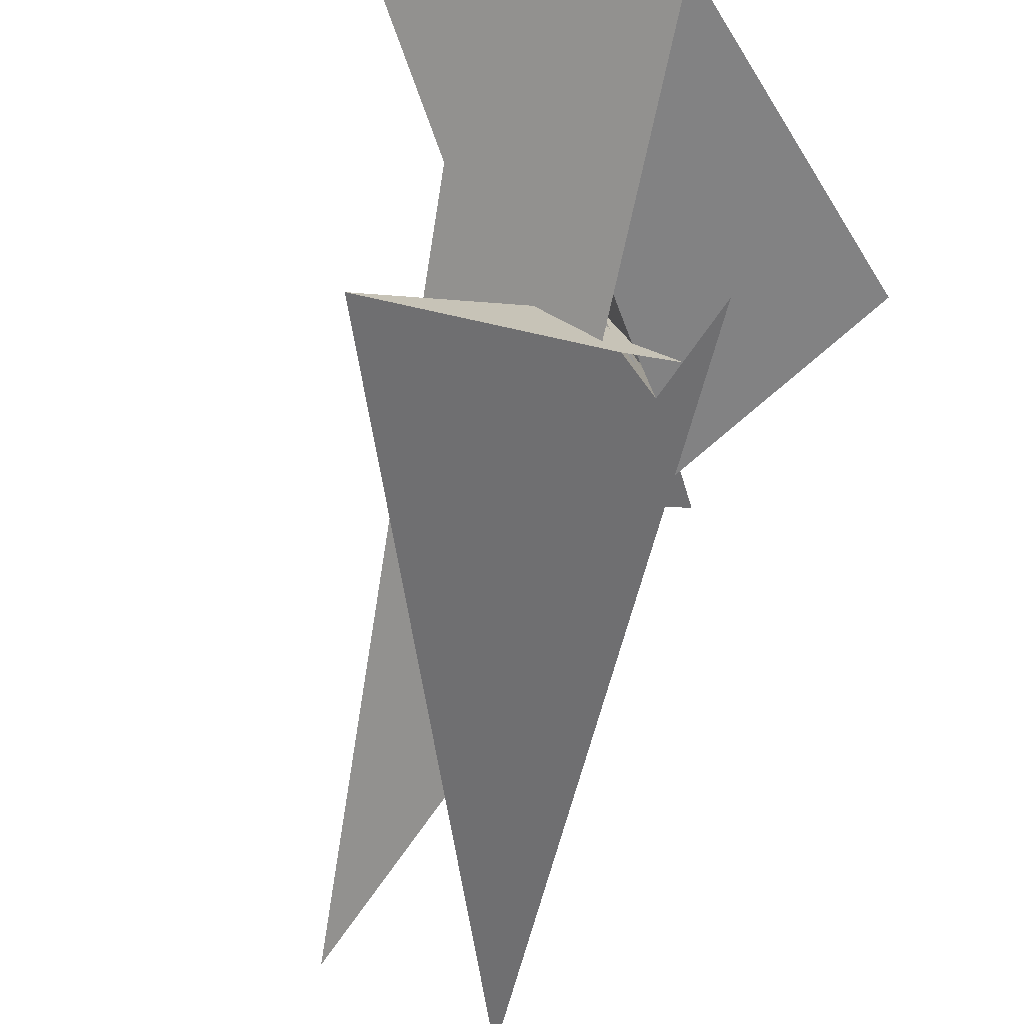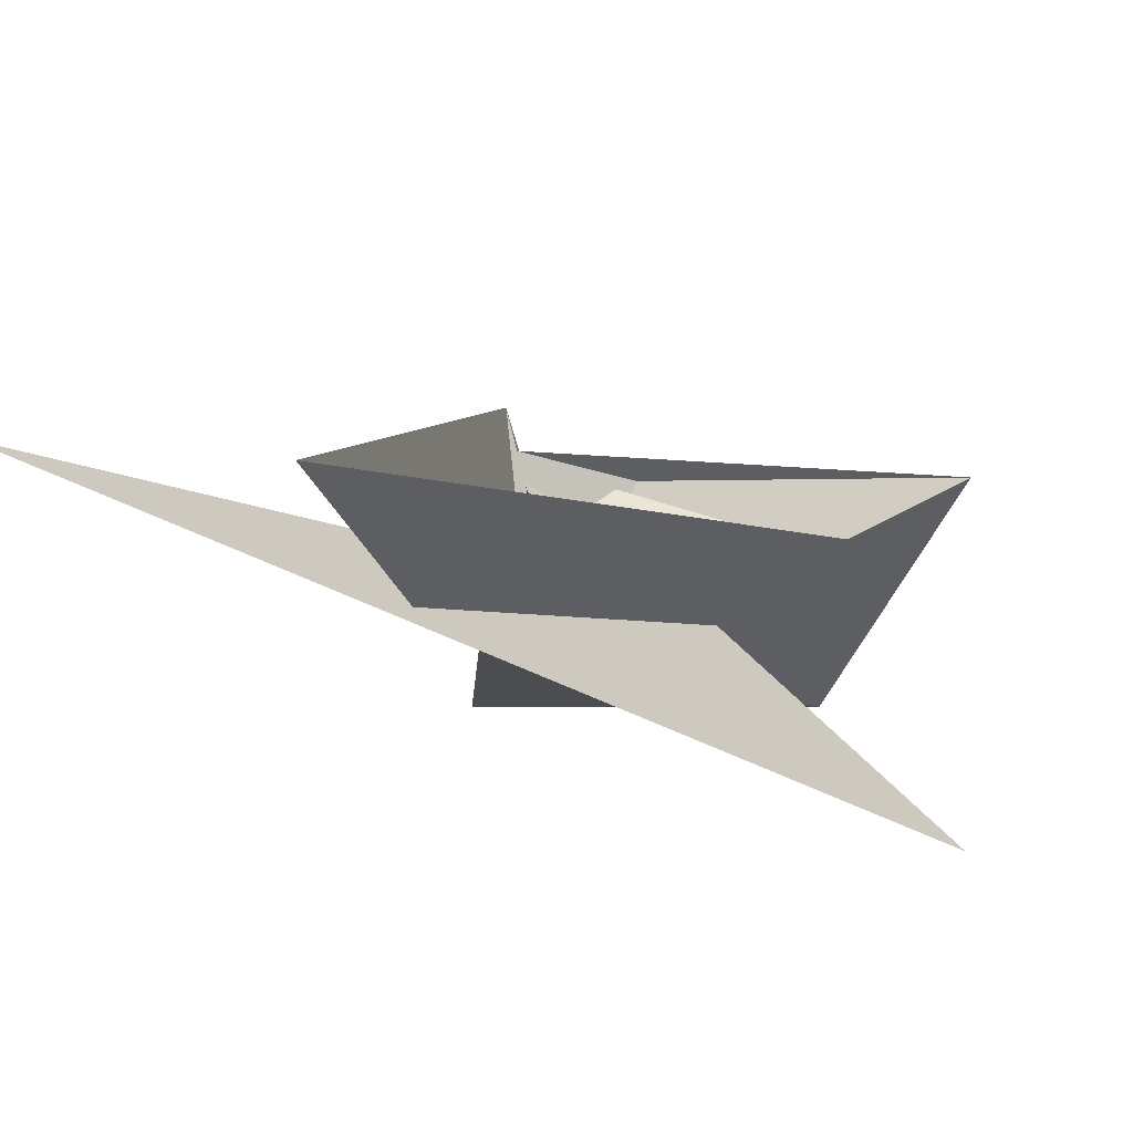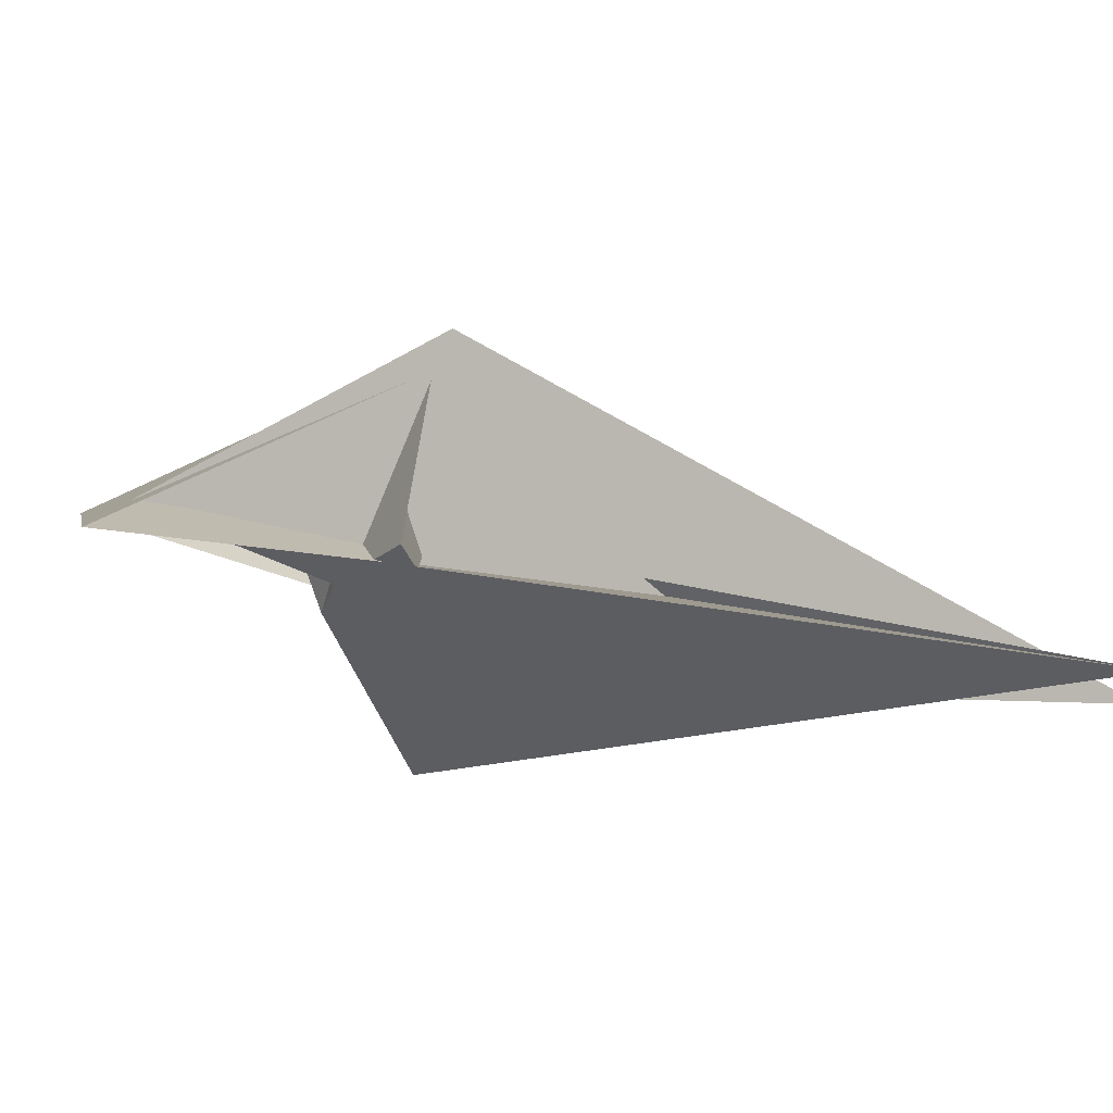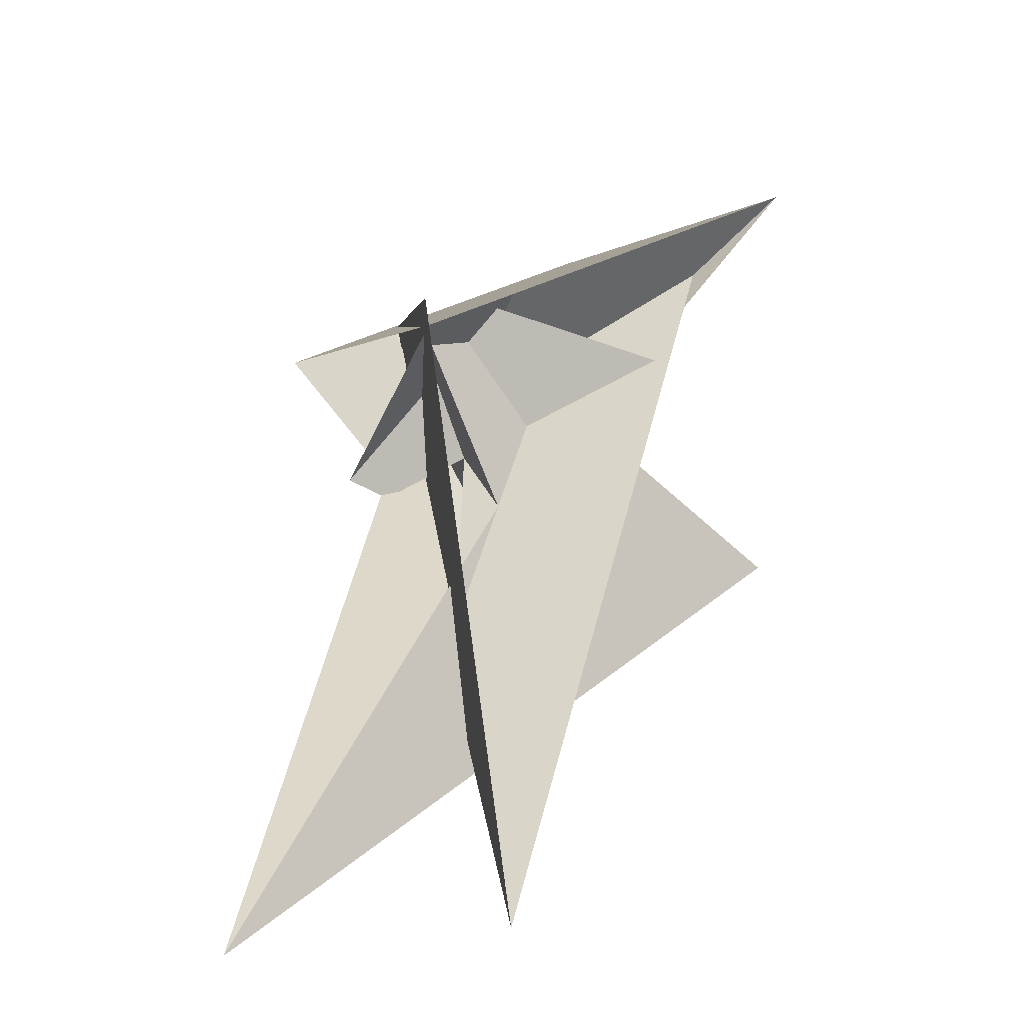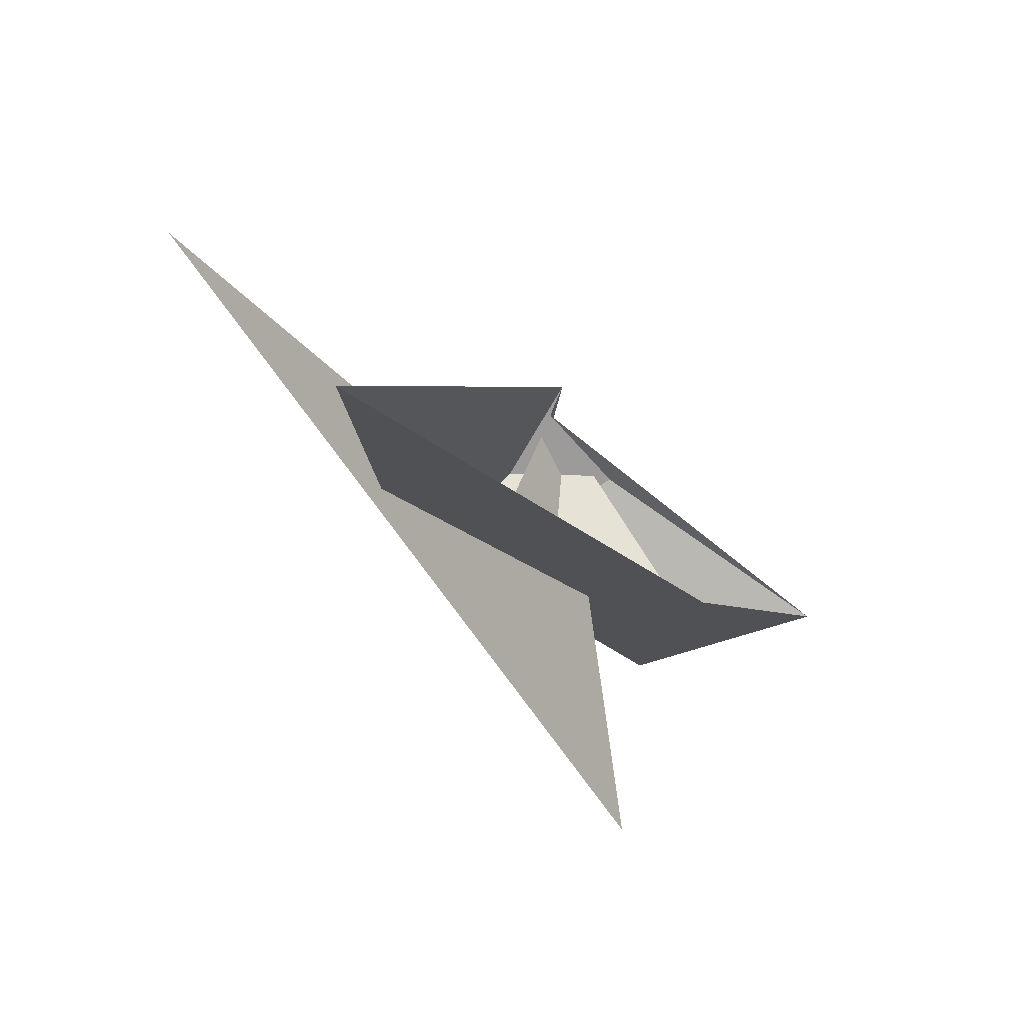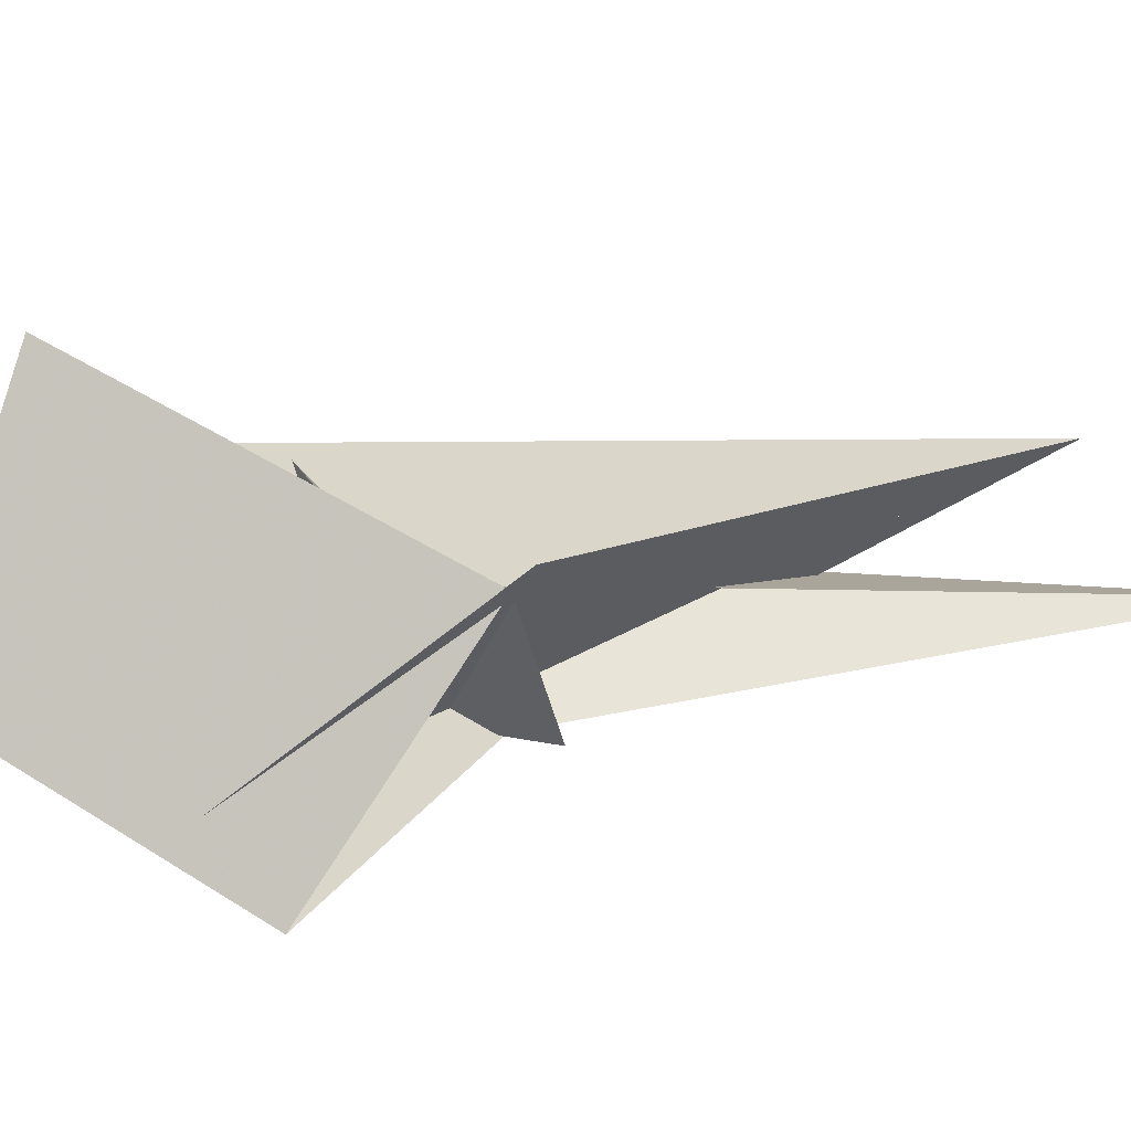
<metadata>
{"format":"obj","ext":"obj","renderer":"f3d","projection":"perspective","resolution":1024,"background":"white","views":[{"elev":-52.7,"azim":-35.5,"up":"+Z"},{"elev":-23.5,"azim":-172.3,"up":"+Z"},{"elev":-3.2,"azim":103.6,"up":"+Z"},{"elev":24.0,"azim":166.6,"up":"+Z"},{"elev":72.2,"azim":-142.8,"up":"+Y"},{"elev":63.1,"azim":54.0,"up":"+Z"}]}
</metadata>
<code>
v 0.2923 0.166 -0.353
v 0.2679 0.1249 -0.4623
v 0.4226 0.5368 0.2886
v 0.4518 0.6172 0.4317
v 0.3141 0.0009669 -0.3326
v 0.2709 0.4698 -0.3192
v 0.2191 0.8511 -0.3722
v 0.1791 0.5709 -0.6326
v 0.4223 0.4317 0.2474
v 0.3977 0.1202 0.03398
v 0.1846 0.4955 -0.6405
v 0.08948 0.2024 0.07579
v 0.008269 0.2268 0.2821
v 0.4026 0.2089 -0.3648
v 0.05151 0.112 -0.1875
v -0.8779 -0.1819 0.1497
v 0.2512 0.2979 0.1738
v 0.4206 0.3429 0.08202
v -0.001521 -0.01428 -0.5552
v -1.263 -0.26 0.4446
v 0.1045 0.04825 -0.3272
v -0.3532 -0.2641 -0.2608
v 0.09971 0.09709 -0.1995
v 0.5663 0.3649 -0.3905
v 0.7489 0.5175 -0.3487
v 0.4243 0.3936 -0.06371
v -0.524 -0.338 -0.1321
v 0.5499 0.5246 -0.4143
v 0.7804 -0.642 -0.2742
v 0.6255 0.5323 -0.4196
v 1.627 3.086 -0.8099
v 0.5205 1.396 -0.5269
v -0.5938 -1.226 -0.1214
v 0.5259 1.455 -0.575
v 0.3533 -0.6215 -0.1473
v 0.6784 3.002 -0.9009
v 0.2848 0.2822 0.2269
v 0.14 0.26 0.2585
v -0.5982 0.3063 -0.0432
v -1.16 0.002937 -1.177
v -0.2818 0.1432 -0.2964
v 0.403 0.1612 0.1465
v 0.3172 -0.6602 -0.1525
v 0.5406 1.63 -0.8611
f 1 2 11 8 6 7 9 3 4 10 5
f 1 2 19 15 16 20 13 12 17 18 14
f 3 4 26 25 24 23 21 22 27 12 13
f 1 5 21 22 33 29 28 30 31 32 14
f 6 7 34 36 16 15 23 24 35 29 28
f 6 8 39 38 37 17 18 26 25 30 28
f 7 9 37 17 12 27 41 40 31 32 34
f 5 10 42 38 39 41 40 19 15 23 21
f 2 11 44 43 35 24 25 30 31 40 19
f 3 9 37 38 42 43 35 29 33 20 13
f 4 10 42 43 44 36 34 32 14 18 26
f 8 11 44 36 16 20 33 22 27 41 39

</code>
